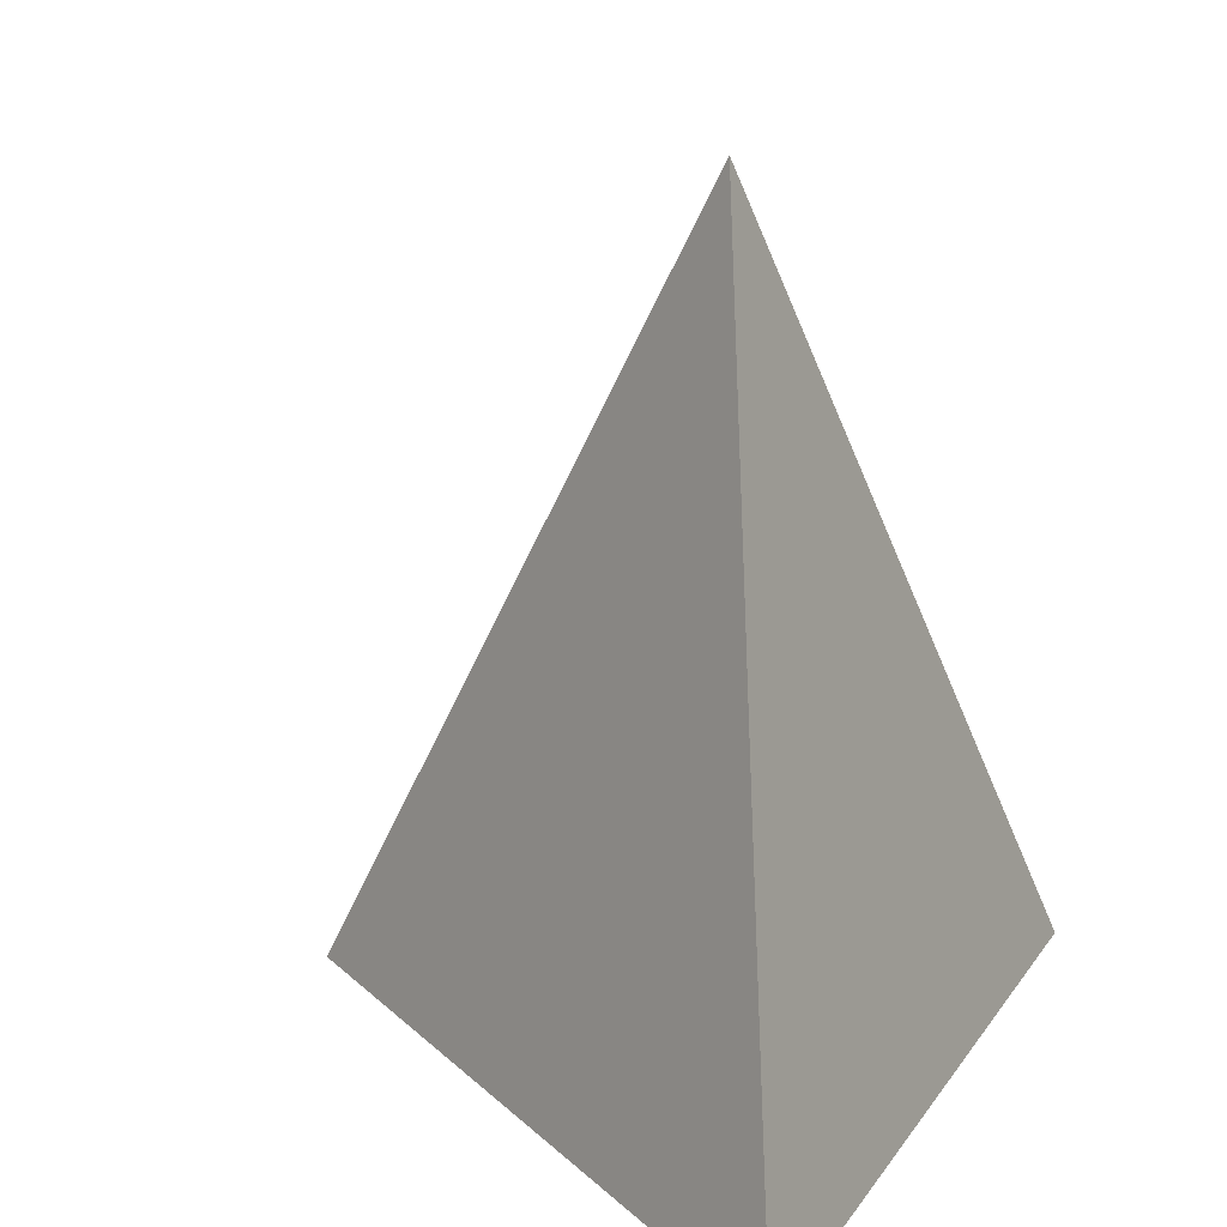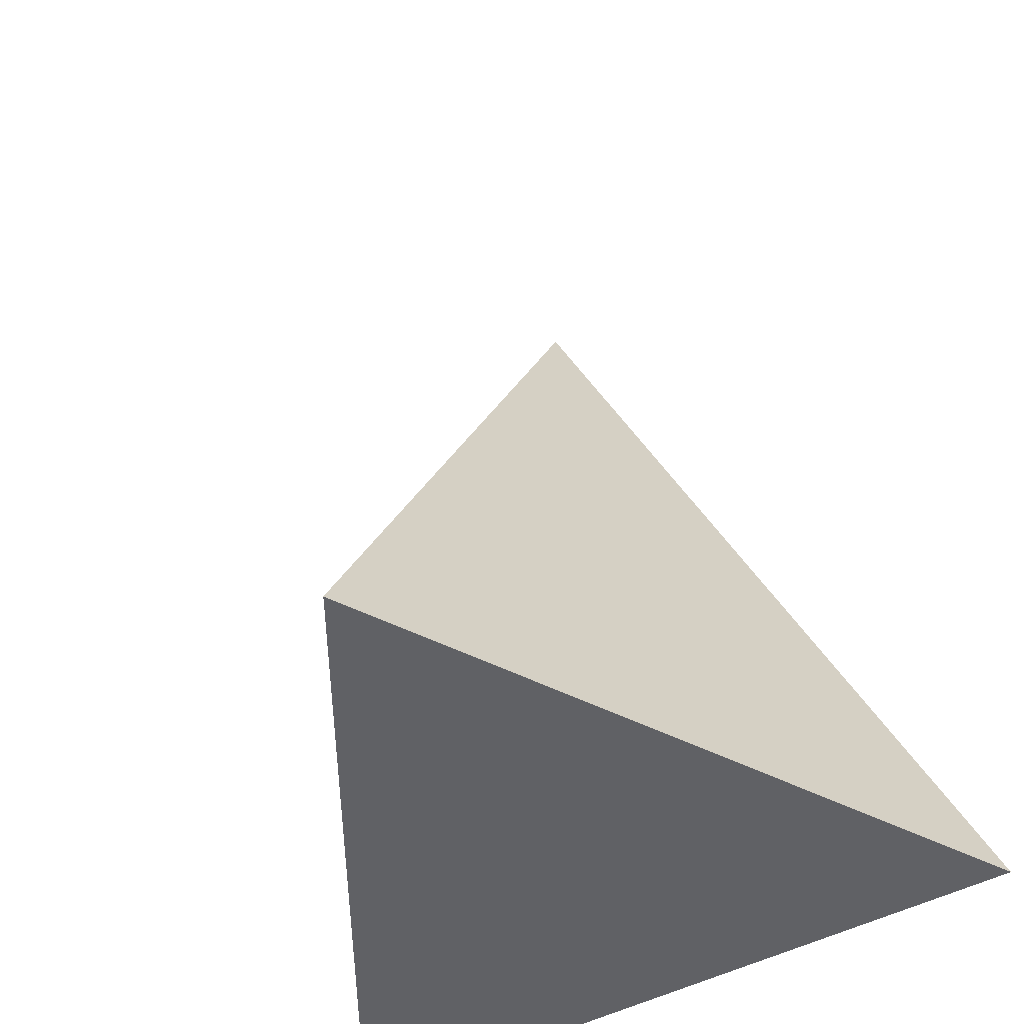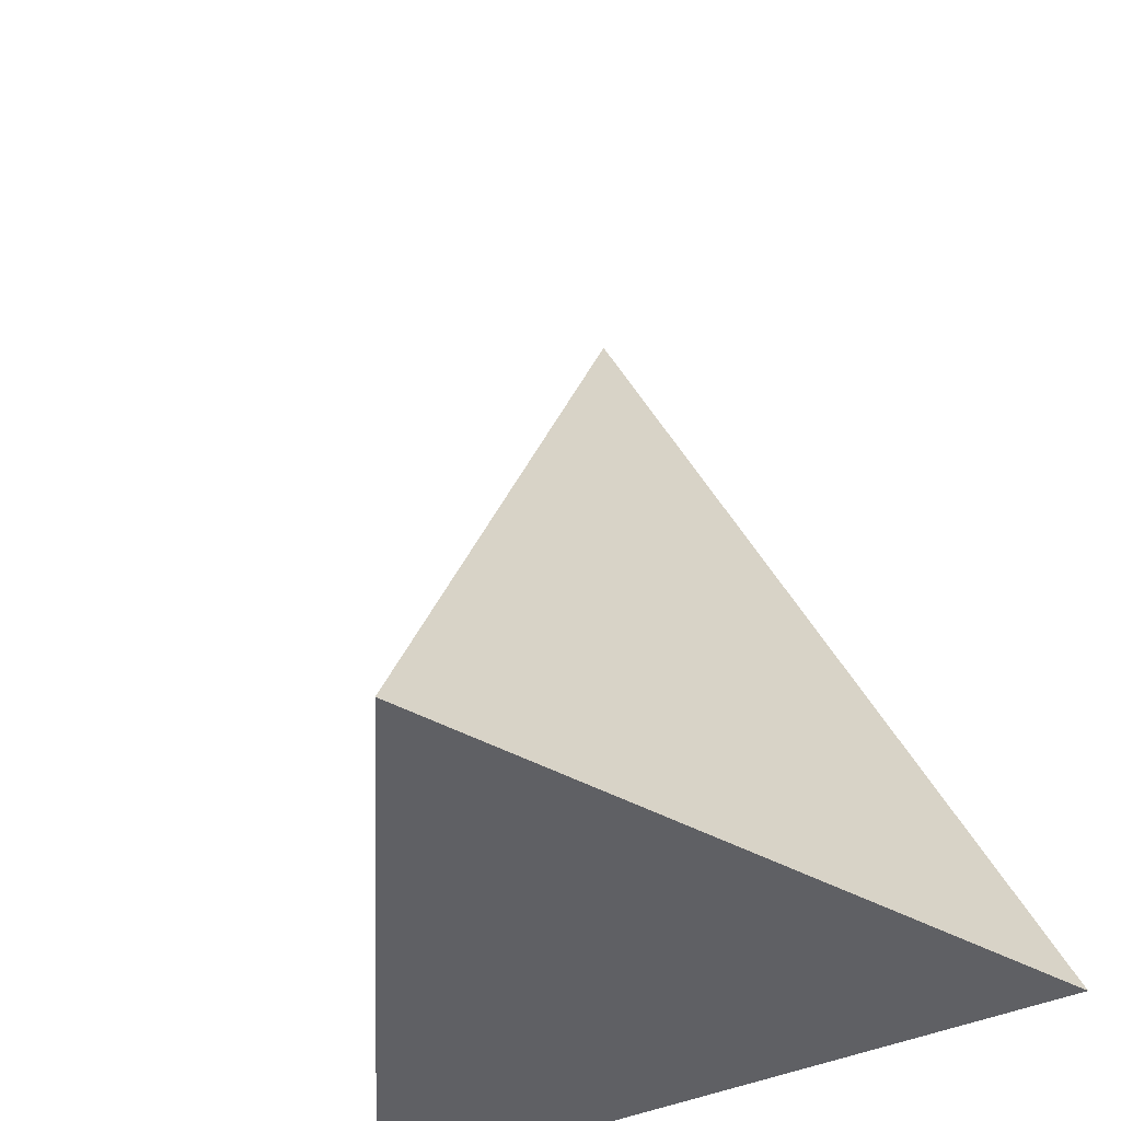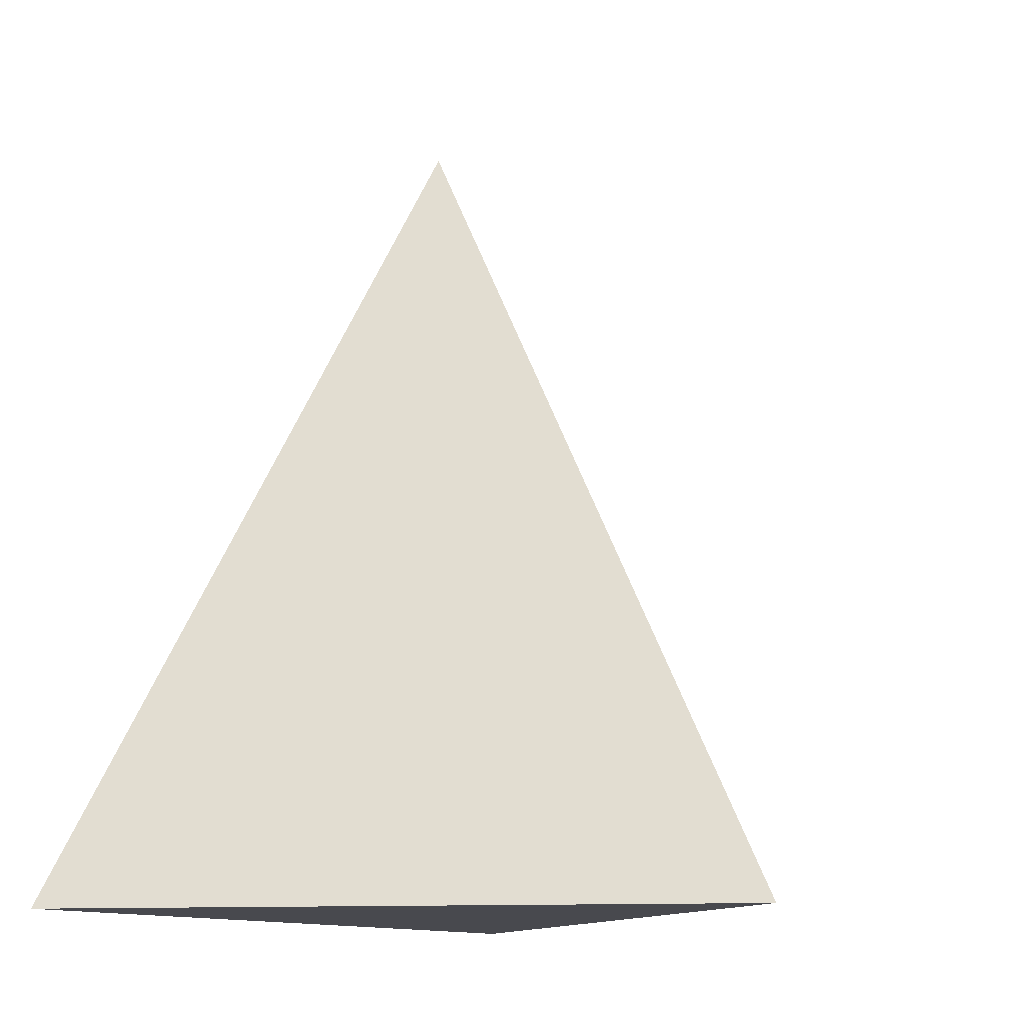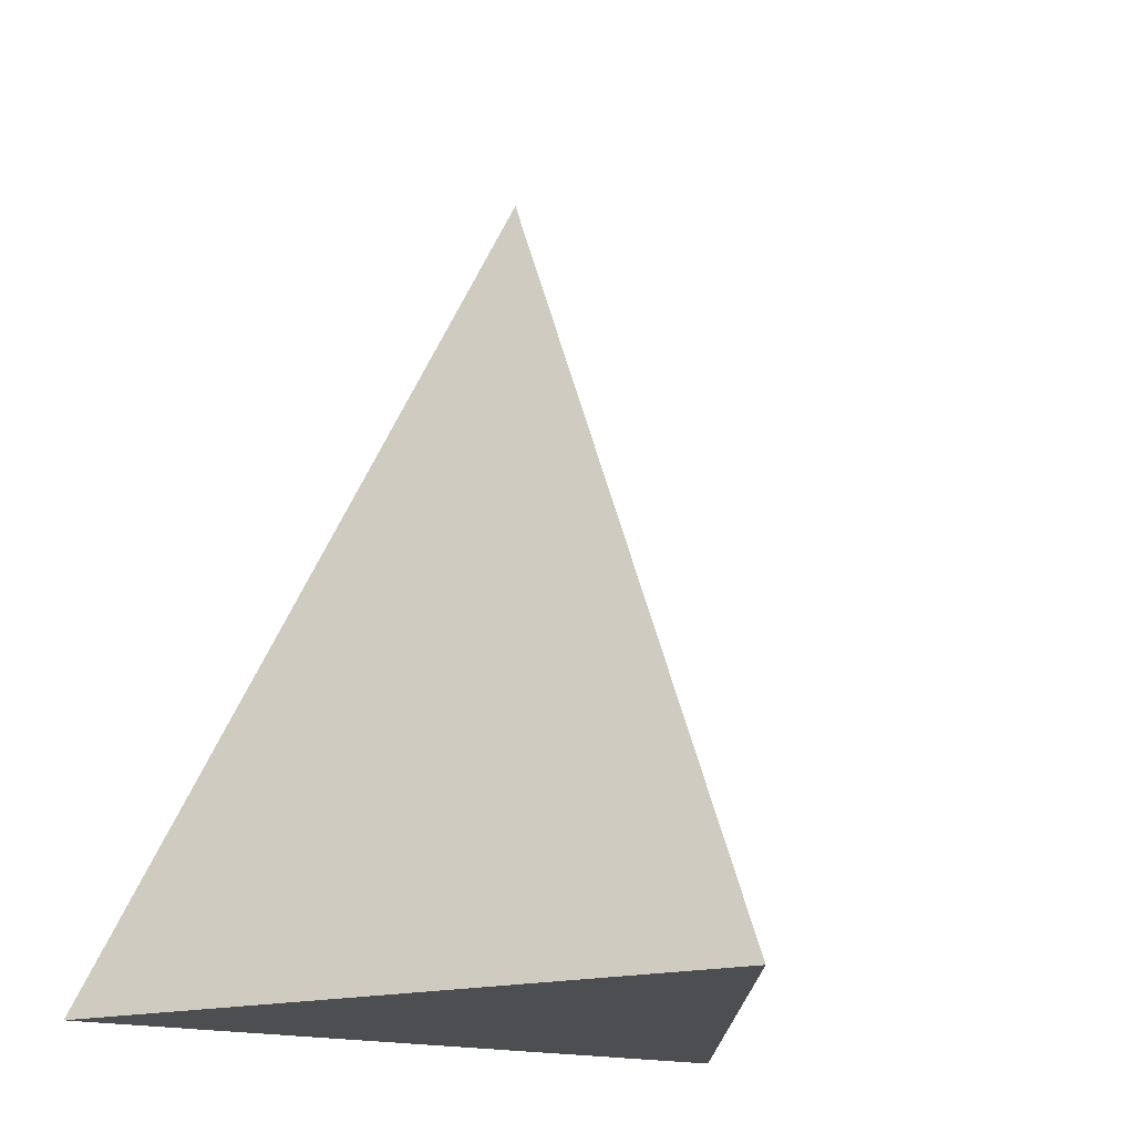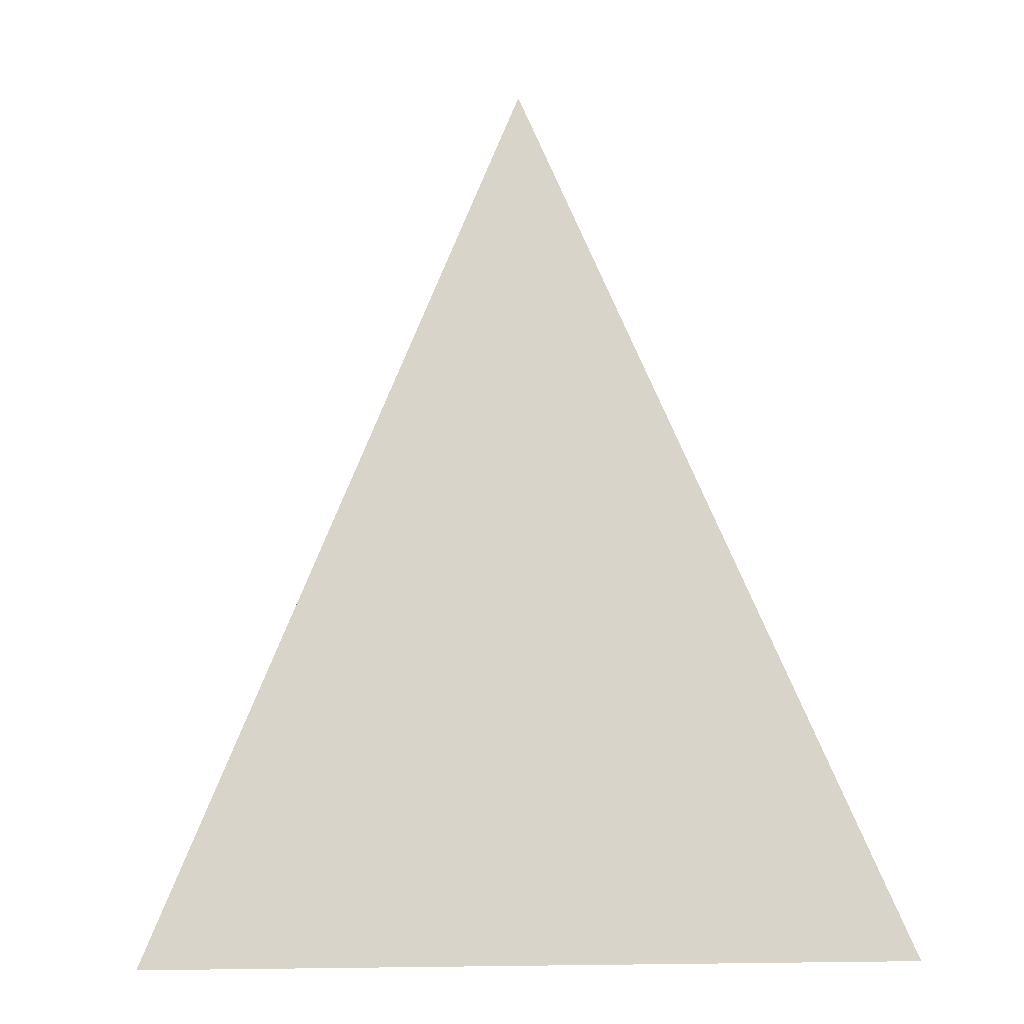
<metadata>
{"format":"obj","ext":"obj","renderer":"f3d","projection":"perspective","resolution":1024,"background":"white","views":[{"elev":21.8,"azim":-153.9,"up":"+Y"},{"elev":-48.9,"azim":120.5,"up":"+Y"},{"elev":-44.2,"azim":117.1,"up":"+Y"},{"elev":-12.7,"azim":38.0,"up":"+Y"},{"elev":-17.1,"azim":59.3,"up":"+Y"},{"elev":-0.1,"azim":-93.5,"up":"+Y"}]}
</metadata>
<code>
g default
v -0.5 0 -0.866
v -0.5 0 0.866
v 1 0 0
v 0 2 0
g pCone1
f 1 3 2
f 1 2 4
f 2 3 4
f 3 1 4

</code>
